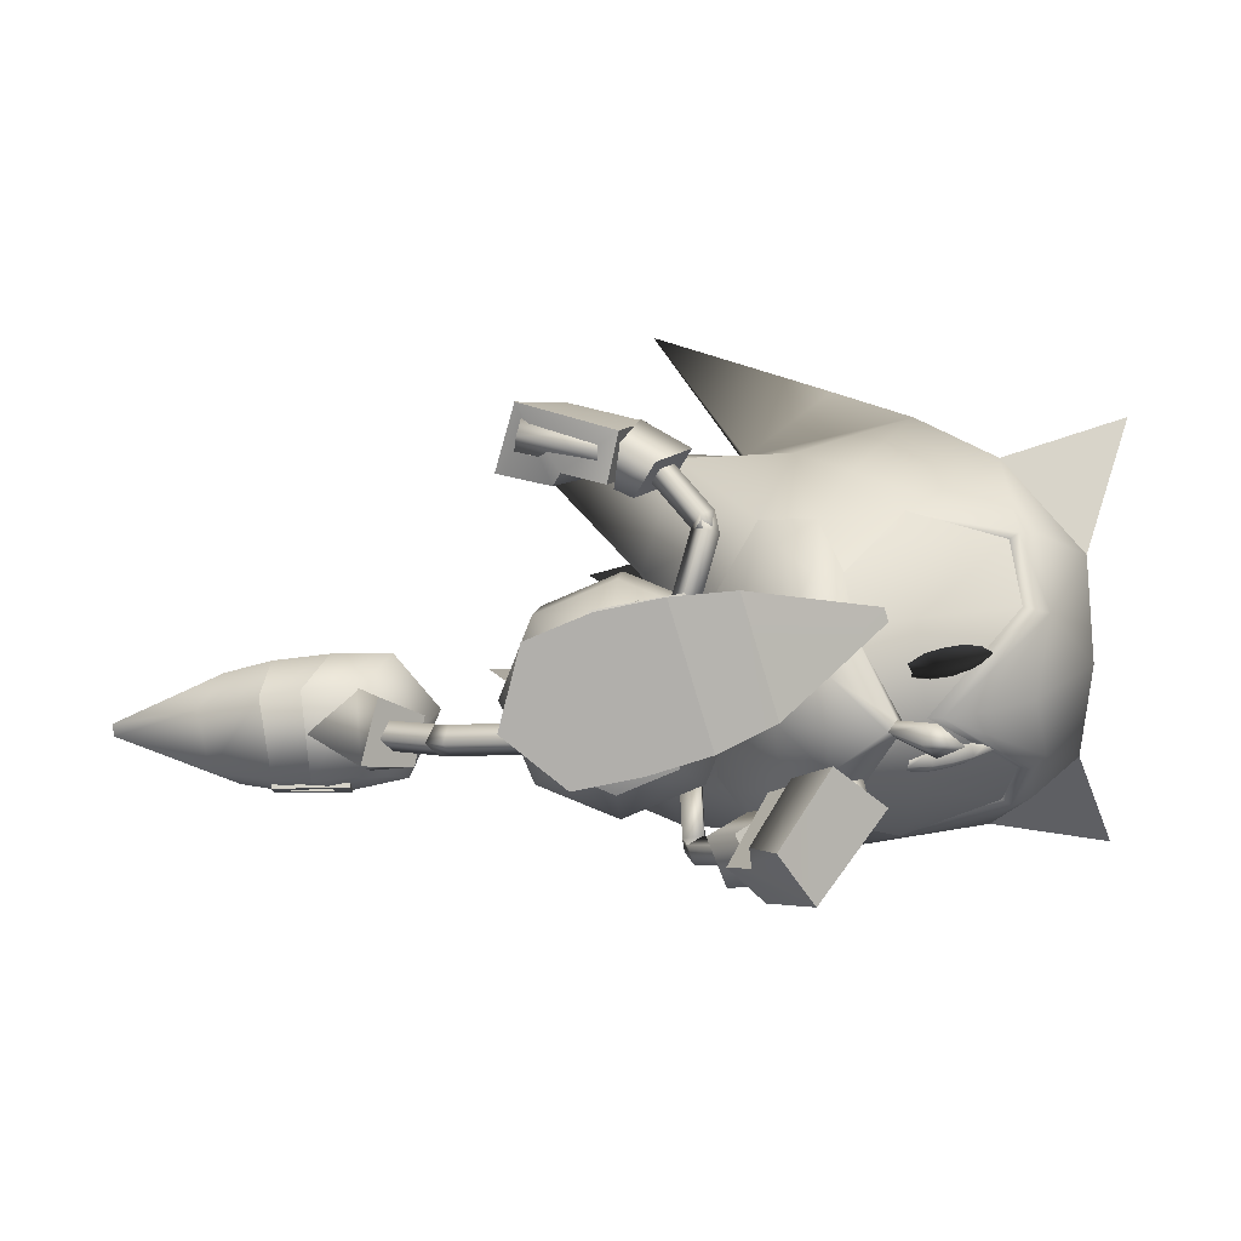
<metadata>
{"format":"obj","ext":"obj","renderer":"f3d","projection":"perspective","resolution":1024,"background":"white","views":[{"elev":15.8,"azim":-55.1,"up":"+Z"}]}
</metadata>
<code>
v 16.99 -14.47 0.3353
v 17.08 -12.66 0.334
v 16.73 -12.56 0.6502
v 16.4 -14.27 0.9414
v 16.34 -12.44 0.317
v 16.43 -15.34 0.3243
v 15.84 -13.99 0.3086
v 16.74 -12.56 0.001943
v 16.42 -14.27 -0.2976
v 18.55 -13.03 -1.396
v 17.86 -12.41 -1.384
v 18.1 -12.21 -1.608
v 18.84 -12.5 -1.818
v 18.67 -12.82 -0.9727
v 18.01 -12.38 -1.165
v 20.16 -13.76 -1.368
v 19.32 -13.45 -1.386
v 19.65 -12.84 -1.847
v 20.45 -13.21 -1.791
v 20.28 -13.54 -0.9453
v 19.46 -13.2 -0.921
v 21.19 -13.99 -1.345
v 21.08 -13.58 -1.571
v 20.99 -13.75 -1.129
v 18.53 -13.07 2.128
v 17.78 -12.52 2.038
v 18.02 -12.21 2.267
v 18.75 -12.47 2.51
v 18.61 -12.78 1.66
v 17.94 -12.38 1.823
v 20.14 -13.71 2.205
v 19.33 -13.44 2.186
v 19.55 -12.81 2.574
v 20.35 -13.18 2.554
v 20.22 -13.52 1.748
v 19.41 -13.17 1.644
v 21.07 -13.87 2.204
v 20.93 -13.52 2.394
v 20.87 -13.69 1.918
v 6.112 -9.538 1.056
v 6.827 -9.834 6.751
v 5.402 -8.076 6.324
v 8.553 -11.41 6.827
v 9.133 -12.56 2.561
v 13.22 -13.91 5.618
v 3.967 -6.356 5.416
v 3.344 -5.879 2.508
v 4.621 -7.698 0.6195
v 7.5 -11.23 1.702
v 13.28 -14.04 5.132
v 14.67 13.13 -6.503
v 16.13 12.09 -1.04
v 16.1 11.32 -6.499
v 13.58 15.33 -1.748
v 13.56 14.69 -6.16
v 11.06 18.92 -4.336
v 18.59 8.629 -3.305
v 17.6 9.484 -6.018
v 17.62 10.2 -1.046
v 14.71 13.86 -1.273
v 11.06 18.99 -3.833
v 17.17 -10.45 3.385
v 17.41 -12.44 0.3409
v 18.35 -12.85 0.3627
v 19.28 -11.85 3.527
v 21.78 -9.879 6.557
v 20.91 -10.75 5.681
v 24.3 -12.7 5.406
v 18.37 -9.428 5.002
v 22.92 -14 3.45
v 17.3 -10.46 -2.718
v 19.42 -11.86 -2.76
v 21.15 -10.76 -4.842
v 22.05 -9.901 -5.683
v 24.52 -12.72 -4.409
v 18.58 -9.446 -4.283
v 23.06 -14.02 -2.512
v 10.98 -6.541 2.236
v 10.22 -6.458 4.777
v 8.343 -6.221 1.133
v 7.805 -5.327 4.223
v 9.213 -7.498 3.29
v 10.07 -3.896 3.913
v 10.64 -4.072 2.053
v 6.966 -4.693 2.526
v 9.507 -7.905 1.622
v 10.19 -9.29 2.246
v 9.577 -8.525 5.417
v 8.92 -7.174 5.141
v 11.36 6.63 -3.246
v 12.7 6.832 -0.963
v 13.82 8.828 -1.238
v 13.93 8.337 -4.461
v 12.71 10.38 -3.079
v 14.84 6.382 -2.171
v 13.96 6.213 -3.906
v 14.97 7.483 -2.987
v 11.92 12.03 -1.693
v 12.65 10.57 -1.348
v 12.09 11.68 -4.988
v 12.75 10.3 -4.978
v 19.47 0.05615 7.001
v 16.46 -0.789 7.293
v 19.27 1.538 7.277
v 16.74 -1.115 9.24
v 15.79 0.745 7.645
v 19.75 -0.2698 8.948
v 15.29 2.374 10.11
v 19.43 3.037 9.324
v 18.76 1.813 6.757
v 15.99 1.245 7.061
v 18.75 3.794 6.978
v 15.28 3.297 7.395
v 19.46 -1.482 6.84
v 17.39 -0.4445 6.913
v 19.23 -0.05652 7.418
v 17.55 -1.195 6.652
v 17.22 -2.343 8.172
v 18.84 -0.5868 9.236
v 17 -0.975 8.734
v 19.14 -2.632 8.363
v 16.68 -0.1878 7.711
v 17.03 0.1288 8.342
v 16.16 -0.6068 8.424
v 15.52 2.227 9.618
v 15.35 2.461 8.292
v 14.85 1.99 8.992
v 16.35 1.995 8.751
v 16.68 -0.2028 9.044
v 13.45 -9.52 -1.596
v 10.96 -9.487 -3.494
v 10.38 -10.83 -3.07
v 14.52 -10.43 -3.016
v 13.18 -11.03 -0.84
v 12.02 -10.39 -4.914
v 13.9 -13.89 -1.382
v 10.54 -13.22 -3.92
v 12.46 -11.02 -0.5089
v 10.26 -10.8 -2.298
v 9.255 -12.46 -1.843
v 11.91 -12.92 0.442
v 13.54 -9.764 -2.143
v 12.15 -7.913 -3.107
v 11.68 -9.342 -2.56
v 14.23 -9.109 -4.45
v 13.98 -8.417 -2.662
v 11.9 -10.11 -4.318
v 13.76 -10.54 -3.904
v 12.4 -8.606 -4.897
v 13.15 -10.78 -2.361
v 13.2 -10.2 -1.829
v 14.15 -10.41 -1.957
v 12.83 -12.82 -0.367
v 13.58 -13.43 -1.319
v 13.78 -12.97 -0.5217
v 12.72 -12.58 -1.532
v 13.93 -11.02 -2.593
v 17.22 -8.801 5.153
v 19.54 -7.608 6.388
v 16 -8.506 3.235
v 18.03 -6.907 5.676
v 16.68 -6.354 3.807
v 18.8 -5.653 6.233
v 15.26 -8.56 0.2856
v 16.16 -6.059 0.3013
v 17.43 -4.819 3.77
v 16.92 -10.67 3.458
v 15.79 -10.43 2.056
v 15.31 -10.68 0.2907
v 30.5 -14.2 8.955
v 26.9 -10.9 7.656
v 27.36 -14.3 4.428
v 17.44 -8.819 -4.488
v 19.81 -7.63 -5.623
v 16.13 -8.517 -2.628
v 18.27 -6.926 -4.981
v 16.84 -6.367 -3.177
v 19.06 -5.674 -5.508
v 17.58 -4.831 -3.111
v 17.06 -10.68 -2.801
v 15.87 -10.44 -1.453
v 27.21 -10.92 -6.547
v 30.88 -14.23 -7.671
v 27.53 -14.31 -3.289
v 11.23 -4.692 0.918
v 13.13 -6.147 -1.356
v 13.86 -6.688 0.7985
v 11.91 -4.384 -2.296
v 10.91 -2.435 -1.47
v 10.72 -1.442 0.6384
v 11.45 -1.983 2.793
v 12.67 -3.745 3.734
v 13.67 -5.695 2.907
v 18.64 -3.534 5.862
v 17.9 -3.419 5.788
v 18.78 -1.744 7.247
v 17.78 -3.874 6.385
v 18.03 -1.634 7.175
v 18.51 -4.022 6.423
v 17.91 -2.082 7.768
v 18.65 -2.192 7.84
v 18.22 -4.437 5.668
v 17.61 -4.104 5.961
v 18.48 -3.764 5.439
v 17.61 -4.109 5.96
v 18.22 -4.44 5.666
v 17.78 -3.872 6.383
v 18.48 -3.76 5.44
v 18.51 -4.022 6.424
v 18.64 -3.532 5.86
v 17.89 -3.417 5.786
v 16.7 -4.498 3.097
v 16.25 -4.161 3.667
v 16.84 -3.821 2.689
v 17.89 -3.424 5.772
v 17.89 -3.423 5.772
v 16.39 -3.485 3.243
v 14.23 -6.442 -4.023
v 13.52 -6.244 -4.2
v 12.79 -8.279 -3.516
v 14.32 -6.708 -4.73
v 13.49 -8.475 -3.346
v 13.63 -6.463 -4.911
v 13.59 -8.744 -4.043
v 12.88 -8.548 -4.214
v 14.6 -6.316 -4.65
v 14.16 -5.713 -4.766
v 13.8 -5.851 -4.121
v 14.16 -5.71 -4.767
v 14.6 -6.312 -4.653
v 14.32 -6.708 -4.727
v 13.8 -5.854 -4.119
v 13.63 -6.463 -4.911
v 14.23 -6.442 -4.02
v 13.52 -6.244 -4.197
v 16.36 -5.002 -3.134
v 16.14 -4.239 -3.065
v 15.91 -4.284 -2.296
v 14.2 -6.485 -4.026
v 14.2 -6.486 -4.026
v 16.14 -5.038 -2.355
v 10.99 -10.97 3.262
v 10.4 -10.5 5.662
v 8.405 -5.982 1.029
v 6.547 -4.38 2.526
v 7.7 -5.144 4.392
v 11.1 14.46 -2.455
v 11.4 14.2 -4.942
v 13.77 8.578 -1.158
v 15.37 7.17 -3.083
v 14 8.177 -4.664
v 8.701 -9.235 6.121
v 8.288 -8.725 6.007
v 7.923 -8.977 6.2
v 7.23 -7.417 5.715
v 7.332 -9.385 6.512
v 8.335 -9.487 6.314
v 6.865 -7.669 5.908
v 6.817 -6.907 5.601
v 6.452 -7.159 5.794
v 6.274 -8.077 6.219
v 5.862 -7.567 6.105
v 5.496 -7.819 6.298
v 5.909 -8.33 6.412
v 7.38 -10.15 6.819
v 7.745 -9.895 6.626
v 6.967 -9.638 6.705
v 8.662 -9.303 5.958
v 8.296 -9.555 6.151
v 8.249 -8.793 5.844
v 7.191 -7.485 5.552
v 6.778 -6.975 5.438
v 6.413 -7.227 5.631
v 5.823 -7.635 5.942
v 5.457 -7.887 6.135
v 5.87 -8.398 6.249
v 6.928 -9.706 6.542
v 7.341 -10.22 6.656
v 7.706 -9.963 6.463
v 7.293 -9.453 6.349
v 7.884 -9.045 6.037
v 6.235 -8.145 6.056
v 6.826 -7.737 5.745
v 13.3 11.94 -5.717
v 12.88 12.47 -5.708
v 13.64 12.21 -5.923
v 14.35 10.6 -5.738
v 14.19 12.65 -6.257
v 13.23 12.74 -5.915
v 14.76 10.07 -5.747
v 14.69 10.87 -5.945
v 15.1 10.35 -5.953
v 15.25 11.31 -6.279
v 15.66 10.79 -6.287
v 15.59 11.58 -6.485
v 16 11.06 -6.493
v 14.12 13.45 -6.455
v 13.78 13.18 -6.249
v 14.53 12.93 -6.464
v 12.95 12.51 -5.545
v 13.29 12.78 -5.751
v 13.36 11.99 -5.553
v 14.41 10.64 -5.574
v 14.82 10.12 -5.583
v 15.17 10.39 -5.789
v 15.72 10.83 -6.123
v 16.06 11.11 -6.33
v 15.65 11.63 -6.321
v 14.6 12.97 -6.3
v 14.19 13.5 -6.291
v 13.84 13.22 -6.085
v 14.25 12.7 -6.093
v 13.7 12.26 -5.76
v 15.31 11.36 -6.115
v 14.75 10.92 -5.781
v 38.78 2.325 0.7932
v 32.82 -4.636 5.056
v 34.68 -7.177 0.7186
v 31.26 -12.18 0.651
v 30.31 -10.36 4.677
v 23.71 -14.72 3.149
v 26.82 -15.04 0.5569
v 25.24 -13.47 5.494
v 24.47 -13.01 5.655
v 22.91 -14.49 3.418
v 28 -6.711 8.484
v 22.93 -4.615 7.772
v 22.1 -7.494 7.612
v 32.17 -2.707 6.052
v 18.92 -0.5916 3.396
v 17.81 -3.063 0.3328
v 20.6 -1.033 7.533
v 24.19 -1.684 7.031
v 30.91 7.04 9.713
v 28.92 -2.599 8.851
v 27.4 -1.652 3.889
v 24.96 -0.9695 4.087
v 26.72 7.357 0.5135
v 29.98 -1.644 0.6031
v 18.56 -13.34 0.3684
v 20.04 -14.23 0.4033
v 19.37 -1.793 0.3653
v 21.69 7.093 6.797
v 22.62 -0.6369 0.4362
v 22.8 1.69 3.111
v 23.02 -10.12 6.823
v 22.06 -15.12 0.4501
v 33.02 -4.652 -3.707
v 30.5 -10.37 -3.42
v 23.83 -14.73 -2.173
v 25.46 -13.48 -4.452
v 24.7 -13.03 -4.649
v 23.3 -10.15 -5.892
v 23.05 -14.5 -2.478
v 28.35 -6.74 -7.341
v 22.42 -7.52 -6.73
v 23.26 -4.642 -6.864
v 32.41 -2.726 -4.738
v 19.06 -0.6028 -2.686
v 20.92 -1.06 -6.742
v 24.48 -1.708 -6.078
v 29.29 -2.629 -7.681
v 31.32 7.007 -8.487
v 27.55 -1.665 -2.795
v 25.12 -0.9827 -3.106
v 21.98 7.069 -5.988
v 22.92 1.68 -2.236
v 18.08 -4.015 3.013
v 19.59 -1.864 2.432
v 19.04 0.1175 3.336
v 14.37 -2.703 4.598
v 15.75 -5.4 3.454
v 16.7 -1.321 4.157
v 17.56 1.624 -0.5482
v 21.12 2.978 1.277
v 19.68 -3.279 -0.2959
v 18.34 -5.392 0.09616
v 16.01 -6.771 0.5362
v 15.91 1.602 -0.3386
v 17.37 1.359 2.225
v 14.01 1.865 -0.1262
v 15.01 1.114 2.856
v 11.67 0.4807 0.3146
v 12.68 -0.2675 3.297
v 18.89 -2.455 -3.15
v 17.34 -4.64 -2.886
v 18.08 -0.6895 -4.281
v 20.52 2.48 -3.429
v 16.7 0.798 -3.074
v 14.27 0.4889 -3.043
v 11.93 -0.8925 -2.602
v 15.65 -2.205 -4.187
v 13.31 -3.587 -3.747
v 15 -6.025 -2.445
v 18.16 5.953 -1.084
v 15.18 1.088 0.4263
v 15.03 0.9614 -0.7708
v 14.25 1.637 -0.1296
v 12.99 -5.354 3.493
v 12.79 -5.54 4.274
v 12.82 -4.56 3.65
v 12.62 -4.804 3.732
v 12.98 -4.504 4.416
v 13.35 -5.111 3.479
v 13.36 -5.111 3.484
v 13.69 -4.875 4.198
v 13 -4.504 4.422
v 12.64 -4.805 3.739
v 12.62 -4.747 4.431
v 12.99 -5.344 3.487
v 12.79 -5.532 4.269
v 9.431 -5.903 2.449
v 12.62 -4.737 4.425
v 9.233 -6.092 3.232
v 12.82 -4.549 3.643
v 9.062 -5.296 3.387
v 9.26 -5.109 2.606
v 13.67 -4.888 4.199
v 12.18 4.224 -2.138
v 12.76 4.246 -1.554
v 13.33 4.086 -2.132
v 12.19 4.223 -2.138
v 12.78 4.245 -1.554
v 13.23 7.92 -2.137
v 12.76 4.062 -2.716
v 12.64 7.899 -2.721
v 13.35 4.084 -2.132
v 13.21 7.737 -3.299
v 13.79 7.759 -2.716
v 12.76 3.421 -2.616
v 13.34 3.628 -2.061
v 12.78 3.603 -1.453
v 12.18 3.411 -2.01
v 12.75 4.064 -2.716
v 12.75 3.418 -2.615
v 13.32 3.624 -2.06
v 12.76 3.601 -1.453
v 12.19 3.417 -2.011
v 14.29 -1.098 1.249
v 14.64 -0.7981 1.933
v 13.92 -0.4913 2.187
v 13.56 -0.7914 1.504
v 13.12 -1.141 -1.309
v 13.7 -0.9358 -0.7535
v 13.68 -1.118 -1.916
v 14.26 -0.9126 -1.36
f 1 2 3
f 4 3 5
f 6 1 4
f 6 4 7
f 4 1 3
f 7 4 5
f 2 1 8
f 8 9 5
f 1 6 9
f 9 6 7
f 1 9 8
f 9 7 5
f 62 63 64
f 64 65 62
f 66 67 68
f 69 67 66
f 65 70 68
f 62 65 69
f 70 65 64
f 67 65 68
f 67 69 65
f 64 63 71
f 71 72 64
f 73 74 75
f 73 76 74
f 77 72 75
f 72 71 76
f 72 77 64
f 72 73 75
f 76 73 72
f 78 79 80
f 79 81 82
f 83 84 81
f 84 78 85
f 84 83 78
f 80 82 85
f 86 87 40
f 42 88 89
f 89 88 86
f 79 82 80
f 84 85 81
f 78 80 85
f 83 79 78
f 82 81 85
f 87 49 40
f 42 41 88
f 88 87 86
f 90 91 92
f 93 90 94
f 95 96 93
f 91 95 97
f 96 95 91
f 94 92 97
f 98 99 52
f 100 53 101
f 100 101 99
f 94 90 92
f 97 95 93
f 92 91 97
f 90 96 91
f 93 94 97
f 60 98 52
f 51 53 100
f 98 100 99
f 93 96 90
f 79 83 81
f 102 103 104
f 103 105 106
f 105 107 108
f 107 102 109
f 110 111 112
f 107 105 102
f 111 110 106
f 113 111 108
f 112 113 109
f 110 112 104
f 114 115 116
f 117 118 115
f 118 119 120
f 121 114 119
f 116 115 119
f 121 118 114
f 103 106 104
f 105 108 106
f 107 109 108
f 102 104 109
f 111 113 112
f 105 103 102
f 110 104 106
f 111 106 108
f 113 108 109
f 112 109 104
f 118 120 115
f 114 116 119
f 115 120 119
f 118 117 114
f 122 123 124
f 125 126 127
f 127 126 124
f 126 128 122
f 128 125 123
f 125 127 129
f 125 128 126
f 123 129 124
f 126 122 124
f 128 123 122
f 125 129 123
f 127 124 129
f 117 115 114
f 121 119 118
f 130 131 132
f 133 130 134
f 135 133 136
f 131 135 137
f 138 139 140
f 133 135 131
f 139 138 134
f 138 141 136
f 141 140 137
f 140 139 132
f 142 143 144
f 145 146 142
f 147 145 148
f 143 149 147
f 142 144 147
f 145 149 143
f 134 130 132
f 136 133 134
f 137 135 136
f 132 131 137
f 141 138 140
f 130 133 131
f 132 139 134
f 134 138 136
f 136 141 137
f 137 140 132
f 148 145 142
f 144 143 147
f 148 142 147
f 146 145 143
f 150 151 152
f 153 154 155
f 153 155 152
f 156 153 151
f 154 156 150
f 155 154 157
f 156 154 153
f 157 150 152
f 151 153 152
f 150 156 151
f 157 154 150
f 152 155 157
f 142 146 143
f 147 149 145
f 158 69 159
f 160 158 161
f 162 161 163
f 164 160 162
f 165 162 166
f 167 69 158
f 167 158 160
f 168 160 164
f 167 62 69
f 63 62 167
f 3 167 168
f 5 168 169
f 163 161 159
f 3 2 167
f 170 171 172
f 161 158 159
f 162 160 161
f 166 162 163
f 165 164 162
f 168 167 160
f 169 168 164
f 2 63 167
f 5 3 168
f 76 173 174
f 173 175 176
f 176 177 178
f 175 164 177
f 177 165 179
f 76 180 173
f 173 180 175
f 175 181 164
f 71 180 76
f 71 63 180
f 180 8 181
f 181 5 169
f 176 178 174
f 2 8 180
f 182 183 184
f 173 176 174
f 175 177 176
f 177 179 178
f 164 165 177
f 180 181 175
f 181 169 164
f 63 2 180
f 8 5 181
f 185 186 187
f 186 185 188
f 185 189 188
f 190 189 185
f 190 185 191
f 192 191 185
f 192 185 193
f 185 187 193
f 194 195 196
f 195 197 198
f 197 199 200
f 199 194 201
f 202 203 204
f 205 206 207
f 206 208 209
f 210 211 209
f 212 213 214
f 195 198 196
f 197 200 198
f 199 201 200
f 194 196 201
f 203 215 204
f 216 211 210
f 210 208 216
f 205 207 211
f 211 216 205
f 206 209 207
f 208 210 209
f 211 207 209
f 213 217 214
f 214 217 208
f 217 213 216
f 205 213 212
f 212 206 205
f 206 212 214
f 214 208 206
f 217 216 208
f 213 205 216
f 204 215 194
f 215 203 195
f 203 202 197
f 202 204 199
f 195 194 215
f 197 195 203
f 199 197 202
f 194 199 204
f 218 219 220
f 221 218 222
f 223 221 224
f 219 223 225
f 226 227 228
f 229 230 231
f 232 229 233
f 234 235 233
f 236 237 238
f 222 218 220
f 224 221 222
f 225 223 224
f 220 219 225
f 239 226 228
f 240 232 235
f 235 234 240
f 230 240 234
f 234 231 230
f 233 229 231
f 235 232 233
f 231 234 233
f 241 236 238
f 241 238 232
f 236 241 240
f 230 229 237
f 237 236 230
f 229 232 238
f 238 237 229
f 240 241 232
f 230 236 240
f 239 228 219
f 226 239 218
f 227 226 221
f 228 227 223
f 219 218 239
f 218 221 226
f 221 223 227
f 223 219 228
f 40 41 42
f 43 44 45
f 46 47 48
f 49 43 41
f 42 48 40
f 40 49 41
f 44 50 45
f 49 44 43
f 42 46 48
f 51 52 53
f 54 55 56
f 57 58 59
f 55 60 51
f 59 53 52
f 60 52 51
f 61 54 56
f 54 60 55
f 58 53 59
f 10 11 12
f 12 13 10
f 14 15 11
f 11 10 14
f 16 17 18
f 18 19 16
f 20 21 17
f 17 16 20
f 22 16 19
f 19 23 22
f 24 20 16
f 16 22 24
f 17 10 13
f 13 18 17
f 21 14 10
f 10 17 21
f 25 26 27
f 27 28 25
f 29 30 26
f 26 25 29
f 31 32 33
f 33 34 31
f 35 36 32
f 32 31 35
f 37 31 34
f 34 38 37
f 39 35 31
f 31 37 39
f 32 25 28
f 28 33 32
f 36 29 25
f 25 32 36
f 339 317 316
f 333 334 336
f 338 344 336
f 345 344 330
f 343 345 330
f 348 339 316
f 363 361 364
f 344 338 364
f 344 367 359
f 367 366 359
f 375 374 380
f 374 388 389
f 316 317 318
f 172 319 320
f 321 322 172
f 323 321 172
f 324 323 171
f 70 325 324
f 66 68 324
f 326 171 320
f 326 327 328
f 328 171 326
f 159 328 327
f 327 163 159
f 159 69 66
f 317 320 319
f 329 326 320
f 330 166 163
f 330 331 166
f 332 327 333
f 334 335 329
f 334 333 335
f 336 329 317
f 336 334 329
f 337 333 336
f 338 336 339
f 170 320 171
f 170 172 320
f 340 70 64
f 321 325 340
f 340 341 321
f 339 336 317
f 331 165 166
f 330 342 331
f 343 330 332
f 343 332 333
f 171 323 172
f 344 342 330
f 344 337 336
f 163 327 332
f 322 319 172
f 68 70 324
f 318 317 319
f 317 329 320
f 329 335 326
f 332 330 163
f 325 70 340
f 326 335 333
f 333 327 326
f 333 337 343
f 337 345 343
f 337 344 345
f 346 171 328
f 328 66 346
f 159 66 328
f 321 323 324
f 324 325 321
f 347 321 341
f 347 322 321
f 348 316 318
f 319 184 349
f 322 350 184
f 350 351 184
f 352 74 353
f 353 182 352
f 354 77 352
f 75 74 352
f 182 355 349
f 355 182 356
f 356 357 355
f 356 174 357
f 178 357 174
f 76 174 74
f 349 348 319
f 355 358 349
f 179 359 178
f 331 359 179
f 357 360 361
f 362 363 358
f 361 363 362
f 358 364 348
f 363 364 358
f 361 365 364
f 364 338 339
f 349 183 182
f 184 183 349
f 77 340 64
f 350 341 340
f 340 354 350
f 364 339 348
f 165 331 179
f 342 359 331
f 359 366 360
f 360 366 361
f 351 182 184
f 342 344 359
f 365 344 364
f 357 178 360
f 319 322 184
f 77 75 352
f 348 318 319
f 358 348 349
f 362 358 355
f 359 360 178
f 77 354 340
f 355 357 361
f 361 362 355
f 365 361 366
f 367 365 366
f 344 365 367
f 353 74 356
f 356 182 353
f 74 174 356
f 350 354 352
f 352 351 350
f 350 347 341
f 322 347 350
f 346 66 324
f 324 171 346
f 351 352 182
f 368 369 370
f 371 372 373
f 192 193 371
f 374 375 376
f 368 377 376
f 372 378 368
f 193 187 372
f 374 379 380
f 381 382 379
f 383 384 381
f 190 191 383
f 382 373 380
f 384 371 382
f 191 192 384
f 370 375 380
f 376 369 368
f 370 373 368
f 376 375 369
f 370 369 375
f 385 386 387
f 388 374 376
f 377 386 376
f 379 374 389
f 389 390 379
f 390 391 381
f 391 189 383
f 387 392 389
f 392 393 390
f 388 387 389
f 385 376 386
f 392 387 386
f 388 376 385
f 385 387 388
f 187 394 378
f 378 386 377
f 386 393 392
f 394 188 393
f 188 391 393
f 372 368 373
f 193 372 371
f 378 377 368
f 187 378 372
f 382 380 379
f 384 382 381
f 191 384 383
f 373 370 380
f 371 373 382
f 192 371 384
f 390 381 379
f 391 383 381
f 189 190 383
f 392 390 389
f 393 391 390
f 187 186 394
f 378 394 386
f 386 394 393
f 394 186 188
f 188 189 391
f 395 396 397
f 395 398 396
f 395 397 398
f 399 400 401
f 402 403 404
f 405 406 399
f 406 407 400
f 407 408 409
f 408 405 401
f 400 409 401
f 410 411 412
f 411 413 414
f 413 415 416
f 415 410 417
f 403 418 404
f 419 420 421
f 422 423 424
f 425 422 426
f 427 425 428
f 423 427 429
f 430 431 432
f 419 433 420
f 434 435 419
f 421 436 434
f 420 437 421
f 434 419 421
f 426 422 424
f 428 425 426
f 429 427 428
f 424 423 429
f 438 430 432
f 414 417 412
f 439 440 405
f 440 441 406
f 441 442 407
f 442 439 408
f 405 440 406
f 406 441 407
f 407 442 408
f 408 439 405
f 406 400 399
f 407 409 400
f 408 401 409
f 405 399 401
f 443 444 437
f 445 443 433
f 446 445 435
f 444 446 436
f 433 443 437
f 435 445 433
f 436 446 435
f 437 444 436
f 433 437 420
f 435 433 419
f 436 435 434
f 437 436 421
f 404 418 410
f 403 402 413
f 402 404 415
f 410 418 411
f 411 403 413
f 413 402 415
f 415 404 410
f 418 403 411
f 438 432 423
f 430 438 422
f 431 430 425
f 432 431 427
f 423 422 438
f 422 425 430
f 425 427 431
f 427 423 432
f 411 414 412
f 413 416 414
f 415 417 416
f 410 412 417
f 414 416 417
f 87 242 49
f 40 48 86
f 41 243 88
f 89 46 42
f 88 243 87
f 86 244 89
f 243 43 45
f 50 242 45
f 50 44 242
f 245 46 246
f 48 245 244
f 246 244 245
f 242 44 49
f 48 244 86
f 41 43 243
f 89 246 46
f 243 242 87
f 244 246 89
f 242 243 45
f 245 47 46
f 48 47 245
f 247 98 60
f 59 52 99
f 248 51 100
f 58 101 53
f 248 100 98
f 249 99 101
f 55 248 56
f 247 61 56
f 54 61 247
f 58 250 251
f 250 59 249
f 249 251 250
f 54 247 60
f 249 59 99
f 55 51 248
f 251 101 58
f 247 248 98
f 251 249 101
f 248 247 56
f 57 250 58
f 57 59 250
f 252 253 254
f 253 255 254
f 254 256 257
f 258 259 260
f 261 258 262
f 263 264 261
f 256 265 266
f 261 264 267
f 268 252 269
f 270 253 268
f 271 255 270
f 272 259 271
f 273 260 272
f 274 262 273
f 275 263 274
f 276 264 275
f 277 267 276
f 278 265 277
f 279 266 278
f 269 257 279
f 280 256 281
f 282 261 280
f 283 258 282
f 281 254 283
f 268 269 270
f 270 281 271
f 271 283 272
f 273 283 274
f 274 282 275
f 278 277 279
f 279 280 269
f 282 280 277
f 254 257 252
f 255 258 254
f 256 266 257
f 258 255 259
f 258 260 262
f 261 262 263
f 256 267 265
f 267 256 261
f 252 257 269
f 253 252 268
f 255 253 270
f 259 255 271
f 260 259 272
f 262 260 273
f 263 262 274
f 264 263 275
f 267 264 276
f 265 267 277
f 266 265 278
f 257 266 279
f 256 254 281
f 261 256 280
f 258 261 282
f 254 258 283
f 269 281 270
f 281 283 271
f 283 273 272
f 283 282 274
f 282 276 275
f 277 280 279
f 280 281 269
f 277 276 282
f 284 285 286
f 287 284 286
f 288 286 289
f 290 291 292
f 291 293 294
f 295 296 293
f 297 288 298
f 295 293 299
f 285 300 301
f 284 302 300
f 287 303 302
f 290 304 303
f 292 305 304
f 294 306 305
f 296 307 306
f 295 308 307
f 299 309 308
f 297 310 309
f 298 311 310
f 289 301 311
f 288 312 313
f 293 314 312
f 291 315 314
f 286 313 315
f 301 300 302
f 313 302 303
f 315 303 304
f 315 305 306
f 314 306 307
f 309 310 311
f 312 311 301
f 312 314 309
f 289 286 285
f 291 287 286
f 298 288 289
f 287 291 290
f 292 291 294
f 294 293 296
f 299 288 297
f 288 299 293
f 289 285 301
f 285 284 300
f 284 287 302
f 287 290 303
f 290 292 304
f 292 294 305
f 294 296 306
f 296 295 307
f 295 299 308
f 299 297 309
f 297 298 310
f 298 289 311
f 286 288 313
f 288 293 312
f 293 291 314
f 291 286 315
f 313 301 302
f 315 313 303
f 305 315 304
f 314 315 306
f 308 314 307
f 312 309 311
f 313 312 301
f 308 309 314

</code>
